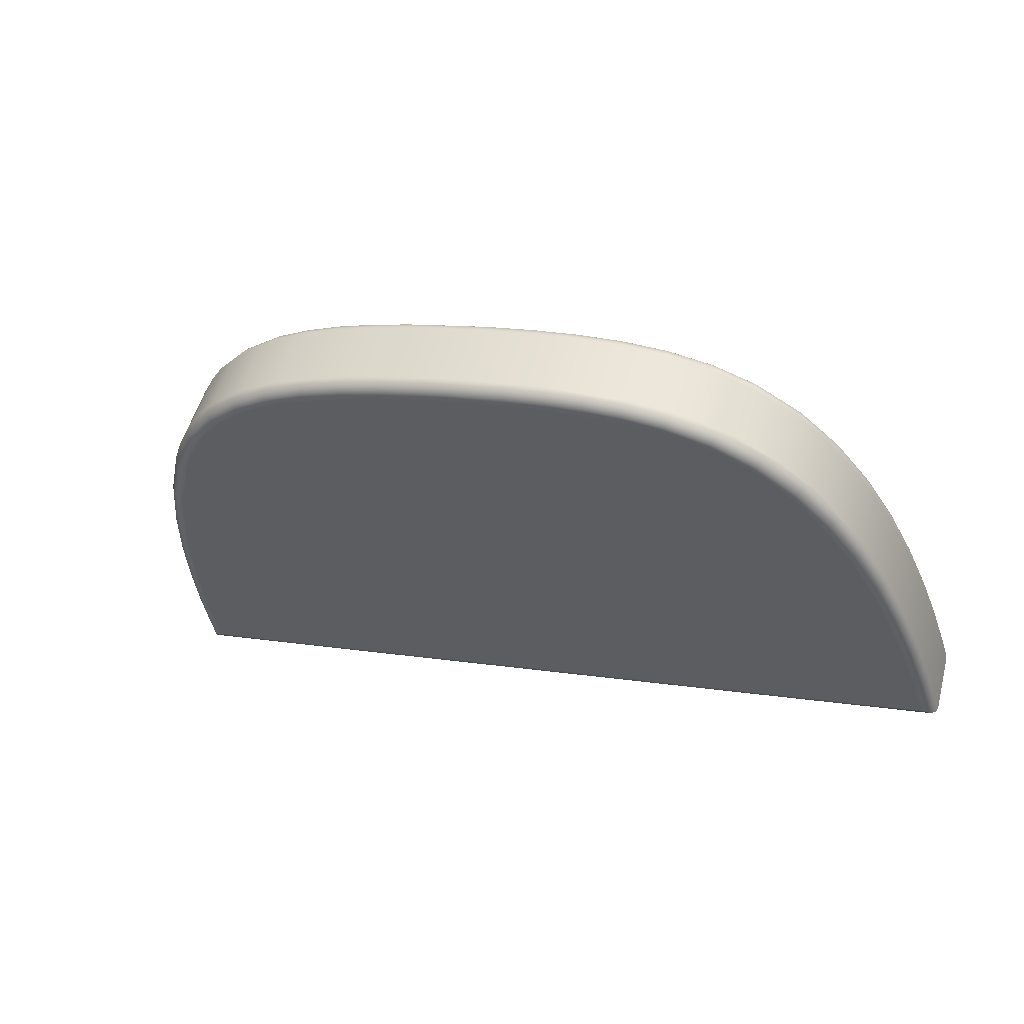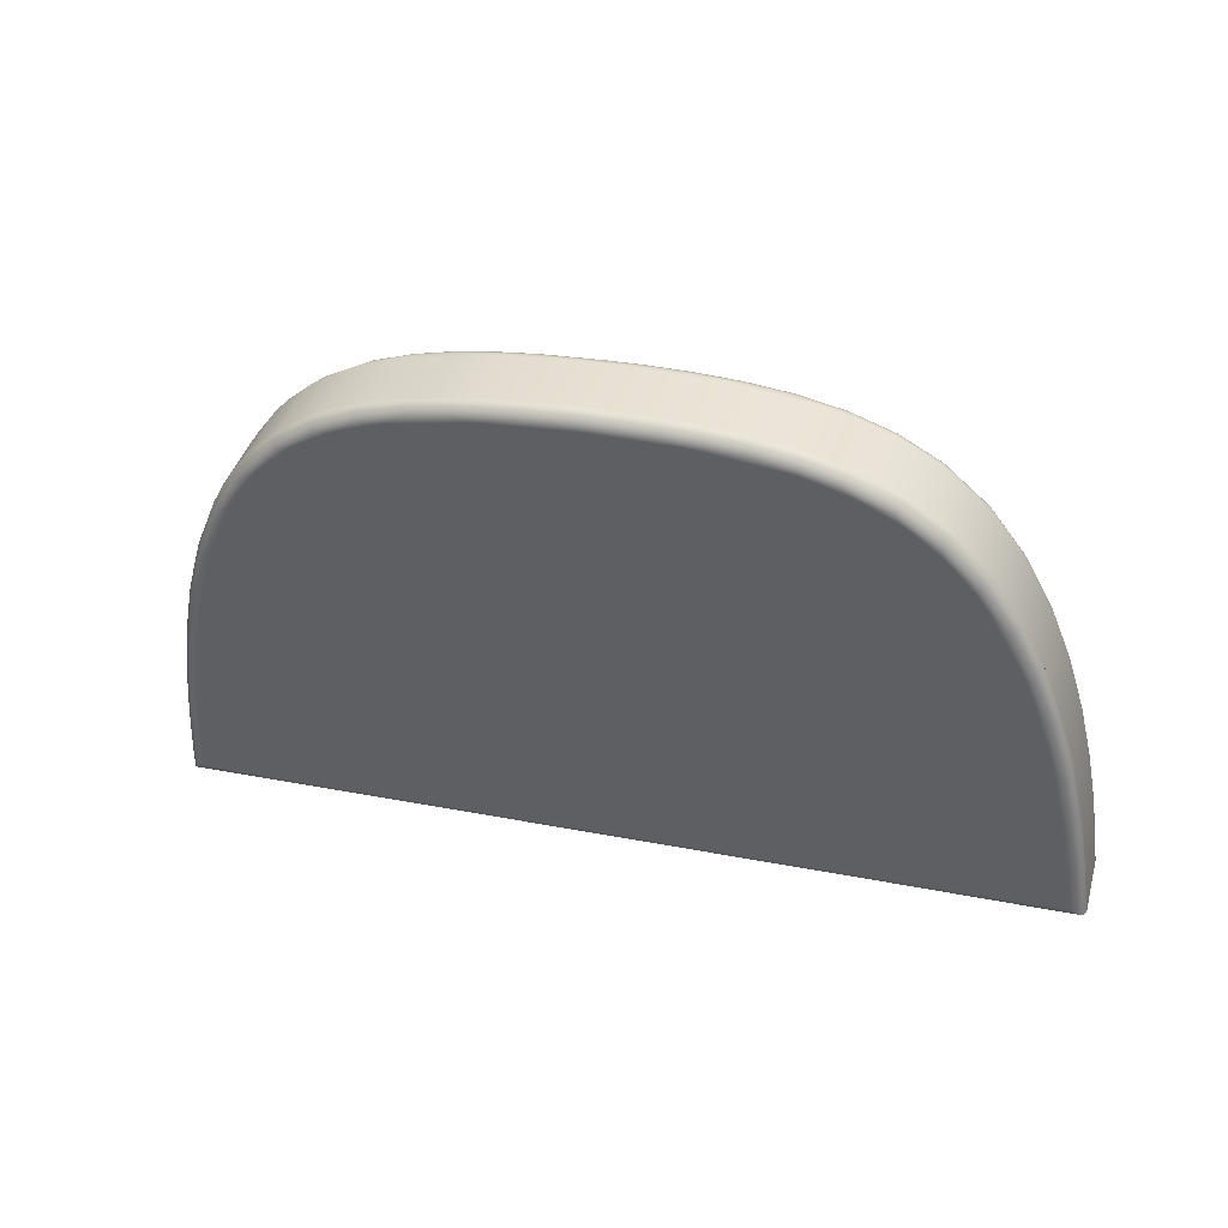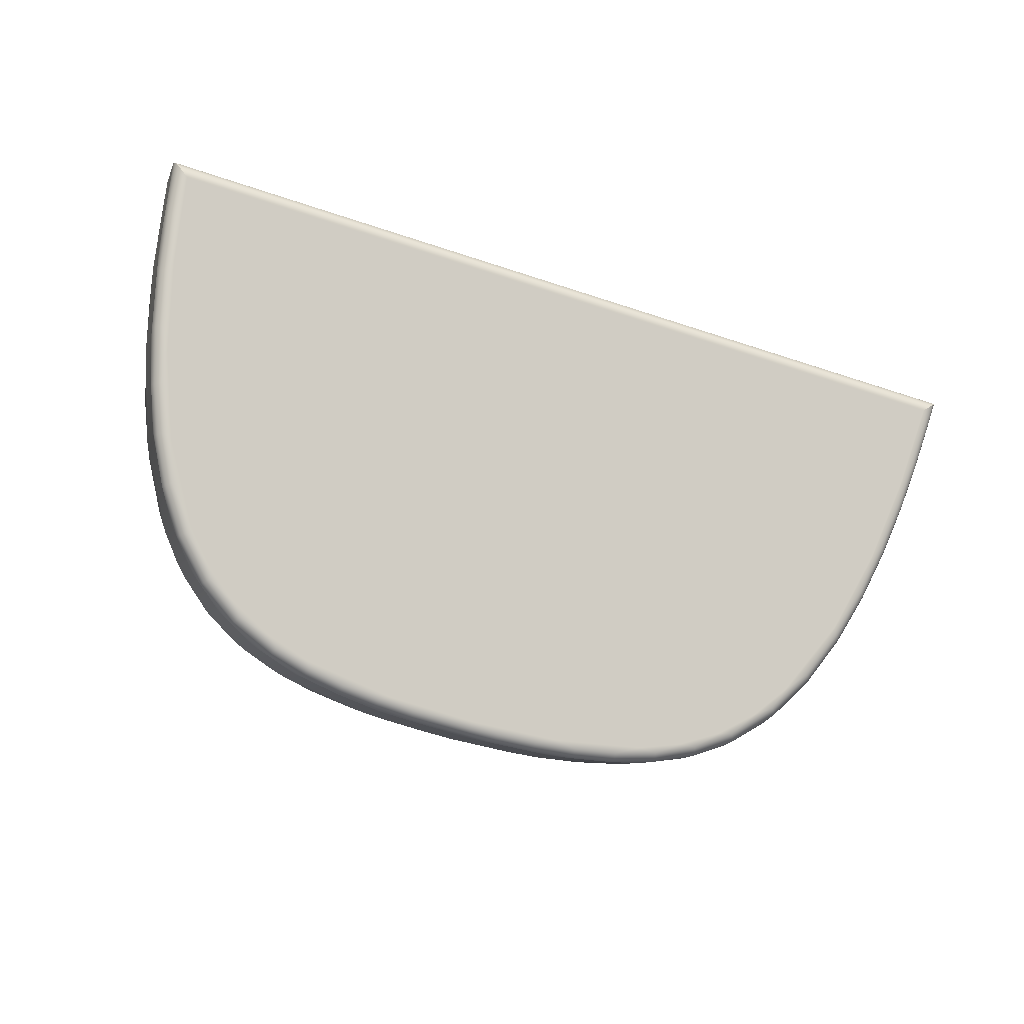
<metadata>
{"format":"obj","ext":"obj","renderer":"f3d","projection":"perspective","resolution":1024,"background":"white","views":[{"elev":-39.4,"azim":-166.9,"up":"+Z"},{"elev":-49.5,"azim":-176.7,"up":"+Z"},{"elev":77.9,"azim":-167.0,"up":"+Z"}]}
</metadata>
<code>
g Shoulder-Left-Trigger
v -118.9 1.75 43.1
v -93.01 1.75 50.52
v -93.01 1.747 50.52
v -92.71 1.428 50.73
v -92.62 1.303 50.92
v -92.61 1.264 51.04
v -92.63 1.25 51.15
v -119.5 1.25 43.44
v -119.5 1.264 43.33
v -119.4 1.303 43.24
v -119.3 1.428 43.12
v -118.9 1.747 43.1
v -97.89 1.5 49.19
v -103.3 1.5 47.65
v -108.7 1.5 46.11
v -114 1.5 44.56
v -97.95 1.317 49.37
v -103.3 1.317 47.83
v -108.7 1.317 46.28
v -114.1 1.317 44.74
v -119.2 4.218 43.52
v -118.7 7.167 43.67
v -117.9 10.07 43.9
v -116.6 12.82 44.27
v -115.7 14.04 44.54
v -114.6 15.09 44.86
v -113.3 15.87 45.24
v -111.9 16.39 45.64
v -109 16.89 46.47
v -106.1 17 47.29
v -106 16.93 47.05
v -106 16.75 46.88
v -106 16.5 46.81
v -108.7 16.39 46.02
v -111.5 15.94 45.23
v -112.8 15.48 44.86
v -114 14.8 44.51
v -115.1 13.87 44.2
v -115.9 12.76 43.95
v -117.2 10.21 43.58
v -118 7.451 43.35
v -118.6 4.617 43.2
v -118.4 6.742 43.29
v -119.1 4.959 43.44
v -118 8.55 43.41
v -117.2 11.71 43.98
v -110.2 16.41 45.64
v -110.3 16.7 45.95
v -119.3 3.106 43.37
v -119.2 3.097 43.22
v -119 3.08 43.14
v -119 3.074 43.12
v -119 4.946 43.29
v -118.8 4.923 43.2
v -118.7 4.914 43.19
v -118.3 8.63 43.66
v -118.2 8.606 43.51
v -118 8.565 43.42
v -118.5 6.754 43.3
v -118.6 6.785 43.38
v -118.8 6.803 43.53
v -117.8 10.19 43.8
v -117.7 10.16 43.65
v -117.5 10.11 43.56
v -117.5 10.09 43.55
v -116.4 13.15 44.22
v -116.2 13.1 44.07
v -116.1 13.01 43.98
v -116 12.98 43.96
v -116.8 11.58 43.73
v -116.9 11.61 43.74
v -117.1 11.67 43.83
v -115.3 14.43 44.53
v -115.2 14.37 44.38
v -115 14.26 44.28
v -115 14.22 44.26
v -114.1 15.39 44.88
v -114 15.32 44.72
v -113.9 15.19 44.62
v -113.8 15.15 44.6
v -112.7 16.08 45.27
v -112.6 16 45.11
v -112.5 15.86 45
v -112.5 15.81 44.98
v -111.5 16.46 45.61
v -111.5 16.37 45.44
v -111.4 16.23 45.33
v -111.4 16.17 45.3
v -108 16.94 46.63
v -107.9 16.85 46.46
v -107.9 16.7 46.33
v -107.9 16.65 46.31
v -109 16.56 45.97
v -109 16.62 46
v -109.1 16.77 46.12
v -109.2 16.85 46.29
v -110.2 16.47 45.66
v -110.3 16.62 45.78
v -93.34 4.616 50.43
v -93.86 7.451 50.28
v -94.68 10.21 50.05
v -95.96 12.76 49.68
v -96.84 13.87 49.43
v -97.91 14.8 49.12
v -99.13 15.48 48.77
v -100.4 15.94 48.39
v -103.2 16.39 47.61
v -103.2 16.89 48.12
v -100.3 16.39 48.95
v -98.92 15.87 49.35
v -97.61 15.09 49.73
v -96.47 14.04 50.05
v -95.55 12.82 50.32
v -94.25 10.07 50.69
v -93.44 7.167 50.92
v -92.93 4.217 51.07
v -105.1 16.69 47.1
v -105.2 16.98 47.42
v -101.2 16.32 48.22
v -101.2 16.6 48.56
v -95.34 12.08 49.9
v -95.19 12.22 50.29
v -93.26 5.308 50.49
v -93.08 5.356 50.9
v -93.04 3.719 50.56
v -92.69 2.151 51.01
v -92.87 2.124 50.61
v -92.82 2.129 50.65
v -92.72 2.143 50.81
v -93.22 5.317 50.53
v -93.11 5.342 50.7
v -92.86 3.756 50.96
v -92.89 3.745 50.77
v -92.99 3.726 50.6
v -94.02 8.777 50.28
v -93.98 8.793 50.32
v -93.88 8.835 50.48
v -93.85 8.86 50.68
v -93.41 7.117 50.8
v -93.44 7.098 50.61
v -93.55 7.065 50.44
v -93.59 7.053 50.4
v -94.59 10.46 50.11
v -94.55 10.48 50.15
v -94.45 10.54 50.32
v -94.42 10.57 50.51
v -96.27 13.5 49.63
v -96.24 13.53 49.67
v -96.17 13.63 49.83
v -96.15 13.68 50.01
v -95.21 12.18 50.1
v -95.3 12.11 49.94
v -97.47 14.7 49.29
v -97.44 14.74 49.32
v -97.39 14.86 49.47
v -97.39 14.93 49.66
v -98.62 15.45 48.96
v -98.6 15.5 48.99
v -98.58 15.63 49.13
v -98.59 15.7 49.32
v -99.88 15.97 48.6
v -99.87 16.03 48.63
v -99.86 16.17 48.77
v -99.89 16.25 48.94
v -101.2 16.37 48.25
v -101.2 16.52 48.38
v -103.8 16.63 47.47
v -103.8 16.69 47.5
v -103.8 16.84 47.63
v -103.9 16.92 47.8
v -102.6 16.81 48.17
v -102.5 16.73 48
v -102.5 16.58 47.87
v -102.5 16.52 47.84
v -105.1 16.89 47.25
v -105.1 16.74 47.13
v -120.1 1.25 45.36
v -119.8 4.217 45.45
v -119.3 7.167 45.59
v -118.5 10.07 45.82
v -117.2 12.82 46.2
v -116.3 14.04 46.46
v -115.1 15.09 46.79
v -113.8 15.87 47.16
v -112.4 16.39 47.56
v -109.5 16.89 48.39
v -106.6 17 49.22
v -93.18 1.25 53.08
v -93.84 1.75 53.41
v -119.7 1.75 45.99
v -119.7 1.747 45.99
v -120 1.428 45.78
v -120.1 1.303 45.59
v -120.1 1.264 45.48
v -93.23 1.264 53.19
v -93.3 1.303 53.28
v -93.47 1.428 53.39
v -93.84 1.747 53.41
v -114.8 1.5 47.32
v -109.5 1.5 48.86
v -104.1 1.5 50.41
v -98.68 1.5 51.95
v -114.8 1.317 47.14
v -109.4 1.317 48.69
v -104 1.317 50.23
v -98.63 1.317 51.77
v -93.48 4.218 52.99
v -93.99 7.167 52.84
v -94.8 10.07 52.61
v -96.1 12.82 52.24
v -97.02 14.04 51.97
v -98.16 15.09 51.65
v -99.47 15.87 51.27
v -100.9 16.39 50.87
v -103.8 16.89 50.04
v -106.7 16.93 49.46
v -106.8 16.75 49.63
v -106.8 16.5 49.7
v -104 16.39 50.49
v -101.3 15.94 51.28
v -99.95 15.48 51.65
v -98.74 14.8 52
v -97.67 13.87 52.31
v -96.79 12.76 52.56
v -95.51 10.21 52.93
v -94.69 7.451 53.16
v -94.16 4.617 53.32
v -94.33 6.742 53.23
v -93.64 4.959 53.07
v -94.76 8.55 53.1
v -95.54 11.71 52.53
v -102.5 16.41 50.88
v -102.4 16.7 50.57
v -93.4 3.106 53.14
v -93.53 3.097 53.29
v -93.71 3.08 53.38
v -93.77 3.074 53.39
v -93.77 4.946 53.22
v -93.95 4.923 53.31
v -94.01 4.914 53.32
v -94.4 8.63 52.86
v -94.53 8.606 53
v -94.7 8.565 53.09
v -94.27 6.754 53.21
v -94.1 6.785 53.13
v -93.97 6.803 52.98
v -94.9 10.19 52.71
v -95.03 10.16 52.86
v -95.2 10.11 52.95
v -95.25 10.09 52.96
v -96.38 13.15 52.29
v -96.49 13.1 52.44
v -96.65 13.01 52.53
v -96.7 12.98 52.55
v -95.88 11.58 52.78
v -95.83 11.61 52.77
v -95.67 11.67 52.68
v -97.45 14.43 51.98
v -97.55 14.37 52.14
v -97.69 14.26 52.23
v -97.73 14.22 52.25
v -98.67 15.39 51.63
v -98.76 15.32 51.79
v -98.87 15.19 51.9
v -98.91 15.15 51.91
v -100 16.08 51.24
v -100.1 16 51.4
v -100.2 15.86 51.51
v -100.2 15.81 51.53
v -101.2 16.46 50.9
v -101.3 16.37 51.07
v -101.3 16.23 51.19
v -101.4 16.17 51.21
v -104.8 16.94 49.89
v -104.8 16.85 50.06
v -104.9 16.7 50.18
v -104.9 16.65 50.21
v -103.7 16.56 50.54
v -103.7 16.62 50.52
v -103.6 16.77 50.39
v -103.6 16.85 50.23
v -102.5 16.47 50.85
v -102.5 16.62 50.73
v -119.4 4.616 46.08
v -118.9 7.451 46.23
v -118 10.21 46.47
v -116.8 12.76 46.83
v -115.9 13.87 47.09
v -114.8 14.8 47.39
v -113.6 15.48 47.74
v -112.3 15.94 48.12
v -109.5 16.39 48.9
v -107.6 16.69 49.41
v -107.5 16.98 49.09
v -111.5 16.32 48.29
v -111.5 16.6 47.95
v -117.4 12.08 46.61
v -117.5 12.22 46.22
v -119.5 5.308 46.02
v -119.6 5.356 45.62
v -119.7 3.719 45.95
v -120 2.151 45.5
v -119.9 2.124 45.91
v -119.9 2.129 45.86
v -120 2.143 45.7
v -119.5 5.317 45.98
v -119.6 5.342 45.81
v -119.9 3.756 45.55
v -119.8 3.745 45.75
v -119.7 3.726 45.91
v -118.7 8.777 46.24
v -118.8 8.793 46.2
v -118.9 8.835 46.03
v -118.9 8.86 45.84
v -119.3 7.117 45.71
v -119.3 7.098 45.91
v -119.2 7.065 46.07
v -119.1 7.053 46.11
v -118.1 10.46 46.4
v -118.2 10.48 46.36
v -118.3 10.54 46.19
v -118.3 10.57 46
v -116.5 13.5 46.88
v -116.5 13.53 46.84
v -116.6 13.63 46.69
v -116.6 13.68 46.5
v -117.5 12.18 46.41
v -117.4 12.11 46.57
v -115.3 14.7 47.22
v -115.3 14.74 47.19
v -115.3 14.86 47.04
v -115.3 14.93 46.85
v -114.1 15.45 47.56
v -114.1 15.5 47.52
v -114.2 15.63 47.38
v -114.1 15.7 47.2
v -112.9 15.97 47.92
v -112.9 16.03 47.88
v -112.9 16.17 47.75
v -112.8 16.25 47.57
v -111.5 16.37 48.26
v -111.5 16.52 48.13
v -108.9 16.63 49.04
v -108.9 16.69 49.01
v -108.9 16.84 48.89
v -108.8 16.92 48.71
v -110.2 16.81 48.34
v -110.2 16.73 48.51
v -110.2 16.58 48.64
v -110.2 16.52 48.67
v -107.6 16.89 49.26
v -107.6 16.74 49.39
f 1 2 12
f 12 2 15
f 12 15 16
f 16 15 20
f 16 20 11
f 11 20 10
f 10 20 9
f 9 20 8
f 8 20 19
f 8 19 18
f 18 19 14
f 18 14 13
f 13 14 2
f 13 2 3
f 3 4 13
f 13 4 17
f 13 17 18
f 18 17 6
f 18 6 8
f 8 6 7
f 4 5 17
f 17 5 6
f 11 12 16
f 15 2 14
f 20 15 19
f 19 15 14
f 9 8 49
f 49 8 21
f 49 21 44
f 44 21 22
f 44 22 61
f 61 22 56
f 61 56 57
f 57 56 63
f 57 63 64
f 64 63 71
f 64 71 70
f 70 71 69
f 70 69 39
f 39 69 38
f 38 69 76
f 38 76 37
f 37 76 80
f 37 80 36
f 36 80 84
f 36 84 35
f 35 84 88
f 35 88 47
f 47 88 87
f 47 87 97
f 97 87 86
f 97 86 98
f 98 86 85
f 98 85 48
f 48 85 28
f 48 28 29
f 22 23 56
f 56 23 62
f 56 62 63
f 63 62 72
f 63 72 71
f 71 72 68
f 71 68 69
f 69 68 76
f 62 23 46
f 46 23 24
f 46 24 66
f 66 24 25
f 66 25 73
f 73 25 26
f 73 26 77
f 77 26 27
f 77 27 81
f 81 27 28
f 81 28 85
f 30 89 29
f 29 89 96
f 29 96 48
f 48 96 95
f 48 95 98
f 98 95 94
f 98 94 97
f 97 94 93
f 97 93 47
f 47 93 34
f 47 34 35
f 30 31 89
f 89 31 90
f 89 90 96
f 96 90 95
f 31 32 90
f 90 32 91
f 90 91 95
f 95 91 94
f 91 32 92
f 92 32 33
f 92 33 34
f 39 40 70
f 70 40 65
f 70 65 64
f 64 65 58
f 64 58 57
f 57 58 60
f 57 60 61
f 61 60 44
f 65 40 45
f 45 40 41
f 45 41 43
f 43 41 42
f 43 42 55
f 55 42 52
f 55 52 51
f 51 52 11
f 51 11 50
f 50 11 10
f 50 10 49
f 49 10 9
f 1 12 42
f 42 12 52
f 12 11 52
f 50 49 53
f 53 49 44
f 53 44 60
f 51 50 54
f 54 50 53
f 54 53 59
f 59 53 60
f 59 60 58
f 43 55 54
f 54 55 51
f 43 54 59
f 43 59 45
f 45 59 58
f 45 58 65
f 66 67 46
f 46 67 72
f 46 72 62
f 72 67 68
f 68 67 75
f 68 75 76
f 76 75 80
f 67 66 74
f 74 66 73
f 74 73 78
f 78 73 77
f 78 77 82
f 82 77 81
f 82 81 86
f 86 81 85
f 67 74 75
f 75 74 79
f 75 79 80
f 80 79 84
f 79 74 78
f 79 78 83
f 83 78 82
f 83 82 87
f 87 82 86
f 88 84 83
f 83 84 79
f 88 83 87
f 93 94 92
f 92 94 91
f 34 93 92
f 2 99 3
f 3 99 125
f 3 125 127
f 127 125 134
f 127 134 128
f 128 134 133
f 128 133 129
f 129 133 132
f 129 132 126
f 126 132 116
f 126 116 7
f 125 99 123
f 123 99 100
f 123 100 142
f 142 100 135
f 142 135 136
f 136 135 144
f 136 144 145
f 145 144 151
f 145 151 122
f 122 151 150
f 122 150 113
f 113 150 112
f 112 150 156
f 112 156 111
f 111 156 160
f 111 160 110
f 110 160 164
f 110 164 109
f 109 164 120
f 109 120 108
f 108 120 171
f 108 171 170
f 170 171 172
f 170 172 169
f 169 172 173
f 169 173 168
f 168 173 174
f 168 174 167
f 167 174 107
f 167 107 117
f 117 107 33
f 117 33 32
f 100 101 135
f 135 101 143
f 135 143 144
f 144 143 152
f 144 152 151
f 151 152 149
f 151 149 150
f 150 149 156
f 143 101 121
f 121 101 102
f 121 102 147
f 147 102 103
f 147 103 153
f 153 103 104
f 153 104 157
f 157 104 105
f 157 105 161
f 161 105 106
f 161 106 119
f 119 106 107
f 119 107 174
f 31 175 32
f 32 175 176
f 32 176 117
f 117 176 167
f 175 31 118
f 118 31 30
f 118 30 108
f 113 114 122
f 122 114 146
f 122 146 145
f 145 146 137
f 145 137 136
f 136 137 141
f 136 141 142
f 142 141 123
f 146 114 138
f 138 114 115
f 138 115 139
f 139 115 124
f 139 124 131
f 131 124 133
f 131 133 134
f 115 116 124
f 124 116 132
f 124 132 133
f 7 6 126
f 126 6 5
f 126 5 129
f 129 5 4
f 129 4 128
f 128 4 127
f 4 3 127
f 108 170 118
f 118 170 169
f 118 169 175
f 175 169 168
f 175 168 176
f 176 168 167
f 134 125 130
f 130 125 123
f 130 123 141
f 134 130 131
f 131 130 140
f 131 140 139
f 139 140 138
f 140 130 141
f 140 141 137
f 146 138 137
f 137 138 140
f 147 148 121
f 121 148 152
f 121 152 143
f 152 148 149
f 149 148 155
f 149 155 156
f 156 155 160
f 148 147 154
f 154 147 153
f 154 153 158
f 158 153 157
f 158 157 162
f 162 157 161
f 162 161 165
f 165 161 119
f 165 119 173
f 173 119 174
f 148 154 155
f 155 154 159
f 155 159 160
f 160 159 164
f 159 154 158
f 159 158 163
f 163 158 162
f 163 162 166
f 166 162 165
f 166 165 172
f 172 165 173
f 120 164 163
f 163 164 159
f 120 163 166
f 171 120 166
f 171 166 172
f 30 29 187
f 187 29 186
f 186 29 28
f 186 28 185
f 185 28 27
f 185 27 184
f 184 27 26
f 184 26 183
f 183 26 182
f 182 26 25
f 182 25 24
f 182 24 181
f 181 24 23
f 181 23 180
f 180 23 179
f 179 23 22
f 179 22 21
f 179 21 178
f 178 21 8
f 178 8 177
f 8 7 177
f 177 7 188
f 2 1 99
f 99 1 42
f 99 42 41
f 99 41 100
f 100 41 40
f 100 40 101
f 101 40 39
f 101 39 102
f 102 39 33
f 102 33 103
f 103 33 107
f 103 107 104
f 104 107 105
f 105 107 106
f 39 38 33
f 33 38 34
f 34 38 37
f 34 37 36
f 36 35 34
f 189 190 198
f 198 190 201
f 198 201 202
f 202 201 206
f 202 206 197
f 197 206 196
f 196 206 195
f 195 206 188
f 188 206 205
f 188 205 204
f 204 205 200
f 204 200 199
f 199 200 190
f 199 190 191
f 191 192 199
f 199 192 203
f 199 203 204
f 204 203 194
f 204 194 188
f 188 194 177
f 192 193 203
f 203 193 194
f 197 198 202
f 201 190 200
f 206 201 205
f 205 201 200
f 195 188 234
f 234 188 207
f 234 207 229
f 229 207 208
f 229 208 246
f 246 208 241
f 246 241 242
f 242 241 248
f 242 248 249
f 249 248 256
f 249 256 255
f 255 256 254
f 255 254 224
f 224 254 223
f 223 254 261
f 223 261 222
f 222 261 265
f 222 265 221
f 221 265 269
f 221 269 220
f 220 269 273
f 220 273 232
f 232 273 272
f 232 272 282
f 282 272 271
f 282 271 283
f 283 271 270
f 283 270 233
f 233 270 214
f 233 214 215
f 208 209 241
f 241 209 247
f 241 247 248
f 248 247 257
f 248 257 256
f 256 257 253
f 256 253 254
f 254 253 261
f 247 209 231
f 231 209 210
f 231 210 251
f 251 210 211
f 251 211 258
f 258 211 212
f 258 212 262
f 262 212 213
f 262 213 266
f 266 213 214
f 266 214 270
f 187 274 215
f 215 274 281
f 215 281 233
f 233 281 280
f 233 280 283
f 283 280 279
f 283 279 282
f 282 279 278
f 282 278 232
f 232 278 219
f 232 219 220
f 187 216 274
f 274 216 275
f 274 275 281
f 281 275 280
f 216 217 275
f 275 217 276
f 275 276 280
f 280 276 279
f 276 217 277
f 277 217 218
f 277 218 219
f 224 225 255
f 255 225 250
f 255 250 249
f 249 250 243
f 249 243 242
f 242 243 245
f 242 245 246
f 246 245 229
f 250 225 230
f 230 225 226
f 230 226 228
f 228 226 227
f 228 227 240
f 240 227 237
f 240 237 236
f 236 237 197
f 236 197 235
f 235 197 196
f 235 196 234
f 234 196 195
f 189 198 227
f 227 198 237
f 198 197 237
f 235 234 238
f 238 234 229
f 238 229 245
f 236 235 239
f 239 235 238
f 239 238 244
f 244 238 245
f 244 245 243
f 228 240 239
f 239 240 236
f 228 239 244
f 228 244 230
f 230 244 243
f 230 243 250
f 251 252 231
f 231 252 257
f 231 257 247
f 257 252 253
f 253 252 260
f 253 260 261
f 261 260 265
f 252 251 259
f 259 251 258
f 259 258 263
f 263 258 262
f 263 262 267
f 267 262 266
f 267 266 271
f 271 266 270
f 252 259 260
f 260 259 264
f 260 264 265
f 265 264 269
f 264 259 263
f 264 263 268
f 268 263 267
f 268 267 272
f 272 267 271
f 273 269 268
f 268 269 264
f 273 268 272
f 278 279 277
f 277 279 276
f 219 278 277
f 190 284 191
f 191 284 301
f 191 301 303
f 303 301 310
f 303 310 304
f 304 310 309
f 304 309 305
f 305 309 308
f 305 308 302
f 302 308 178
f 302 178 177
f 301 284 299
f 299 284 285
f 299 285 318
f 318 285 311
f 318 311 312
f 312 311 320
f 312 320 321
f 321 320 327
f 321 327 298
f 298 327 326
f 298 326 181
f 181 326 182
f 182 326 332
f 182 332 183
f 183 332 336
f 183 336 184
f 184 336 340
f 184 340 185
f 185 340 296
f 185 296 186
f 186 296 347
f 186 347 346
f 346 347 348
f 346 348 345
f 345 348 349
f 345 349 344
f 344 349 350
f 344 350 343
f 343 350 292
f 343 292 293
f 293 292 218
f 293 218 217
f 285 286 311
f 311 286 319
f 311 319 320
f 320 319 328
f 320 328 327
f 327 328 325
f 327 325 326
f 326 325 332
f 319 286 297
f 297 286 287
f 297 287 323
f 323 287 288
f 323 288 329
f 329 288 289
f 329 289 333
f 333 289 290
f 333 290 337
f 337 290 291
f 337 291 295
f 295 291 292
f 295 292 350
f 216 351 217
f 217 351 352
f 217 352 293
f 293 352 343
f 351 216 294
f 294 216 187
f 294 187 186
f 181 180 298
f 298 180 322
f 298 322 321
f 321 322 313
f 321 313 312
f 312 313 317
f 312 317 318
f 318 317 299
f 322 180 314
f 314 180 179
f 314 179 315
f 315 179 300
f 315 300 307
f 307 300 309
f 307 309 310
f 179 178 300
f 300 178 308
f 300 308 309
f 177 194 302
f 302 194 193
f 302 193 305
f 305 193 192
f 305 192 304
f 304 192 303
f 192 191 303
f 186 346 294
f 294 346 345
f 294 345 351
f 351 345 344
f 351 344 352
f 352 344 343
f 310 301 306
f 306 301 299
f 306 299 317
f 310 306 307
f 307 306 316
f 307 316 315
f 315 316 314
f 316 306 317
f 316 317 313
f 322 314 313
f 313 314 316
f 323 324 297
f 297 324 328
f 297 328 319
f 328 324 325
f 325 324 331
f 325 331 332
f 332 331 336
f 324 323 330
f 330 323 329
f 330 329 334
f 334 329 333
f 334 333 338
f 338 333 337
f 338 337 341
f 341 337 295
f 341 295 349
f 349 295 350
f 324 330 331
f 331 330 335
f 331 335 336
f 336 335 340
f 335 330 334
f 335 334 339
f 339 334 338
f 339 338 342
f 342 338 341
f 342 341 348
f 348 341 349
f 296 340 339
f 339 340 335
f 296 339 342
f 347 296 342
f 347 342 348
f 7 116 188
f 188 116 207
f 207 116 115
f 207 115 208
f 208 115 209
f 209 115 114
f 209 114 113
f 209 113 210
f 210 113 112
f 210 112 211
f 211 112 212
f 212 112 111
f 212 111 110
f 212 110 213
f 213 110 109
f 213 109 214
f 214 109 108
f 214 108 215
f 215 108 30
f 215 30 187
f 190 189 284
f 284 189 227
f 284 227 226
f 284 226 285
f 285 226 225
f 285 225 286
f 286 225 224
f 286 224 287
f 287 224 218
f 287 218 288
f 288 218 292
f 288 292 289
f 289 292 290
f 290 292 291
f 224 223 218
f 218 223 219
f 219 223 222
f 219 222 221
f 221 220 219

</code>
